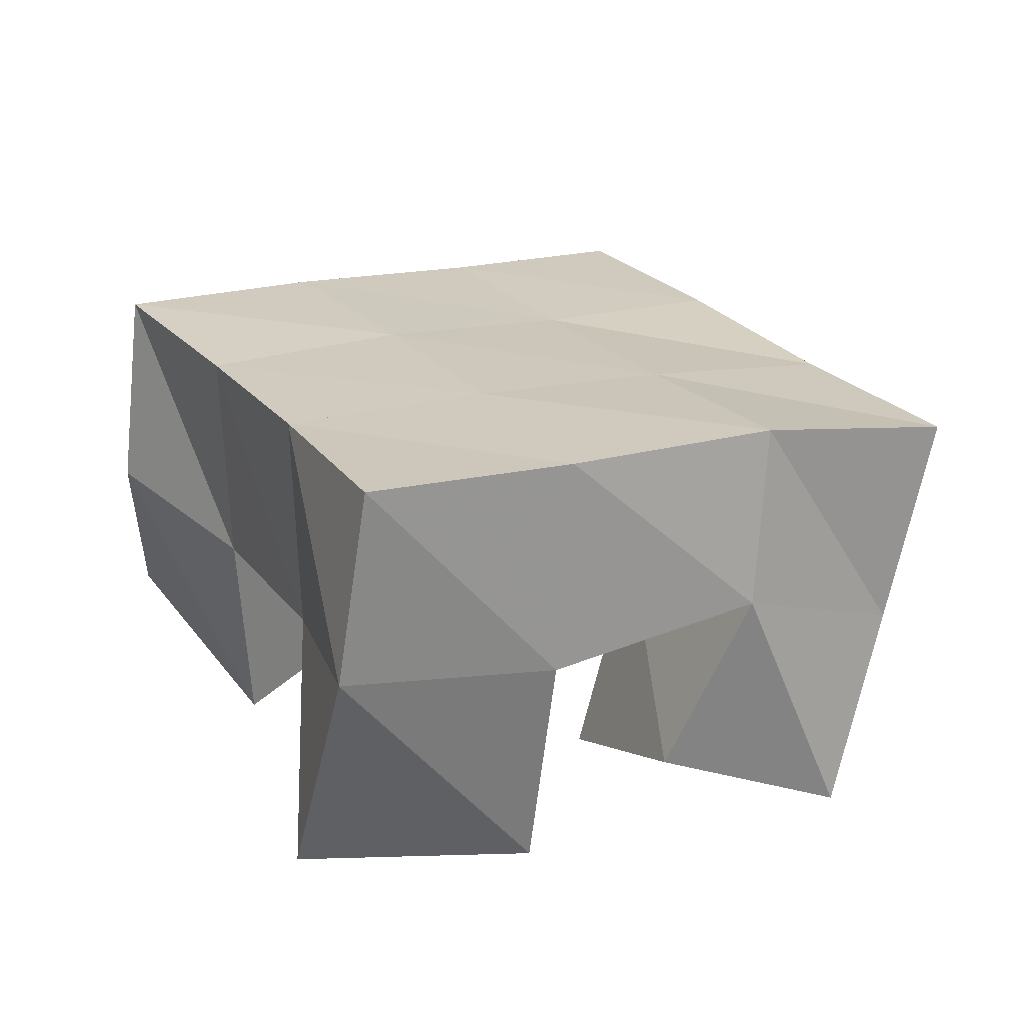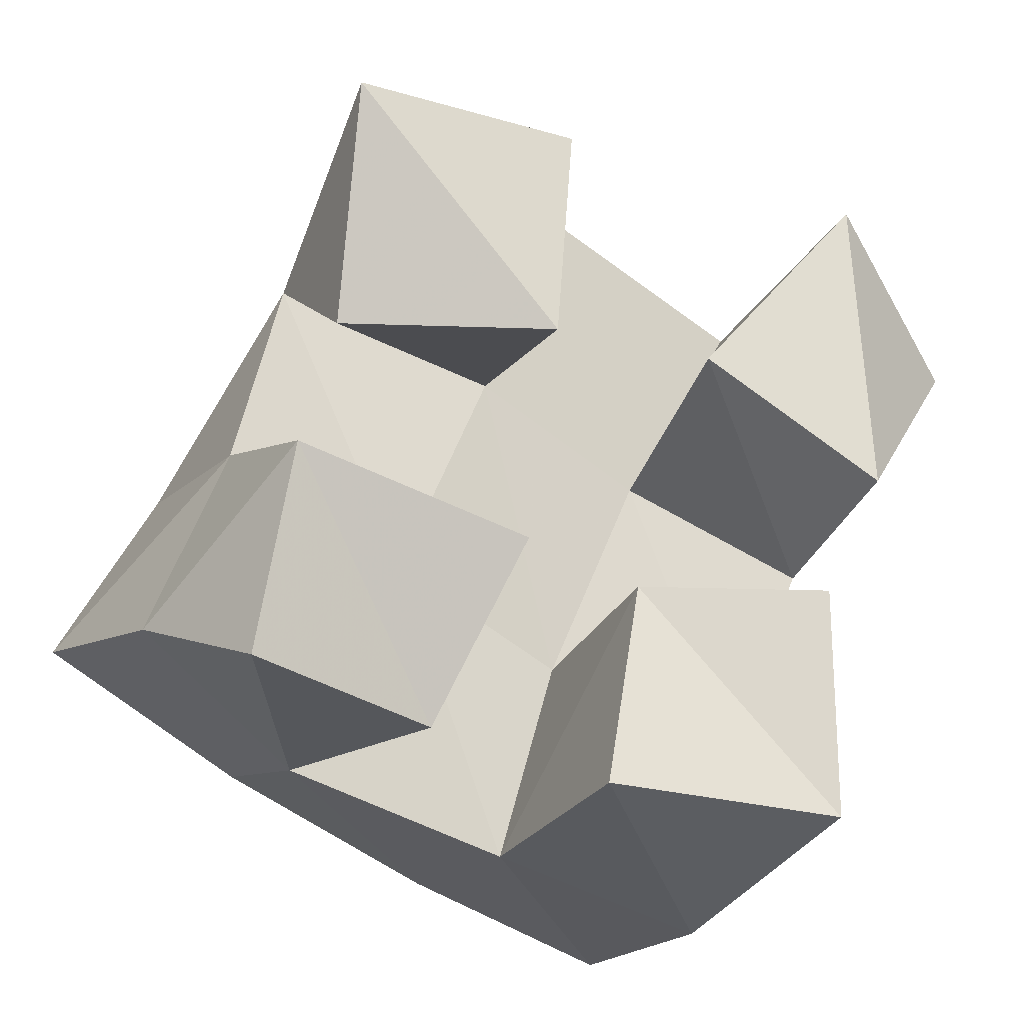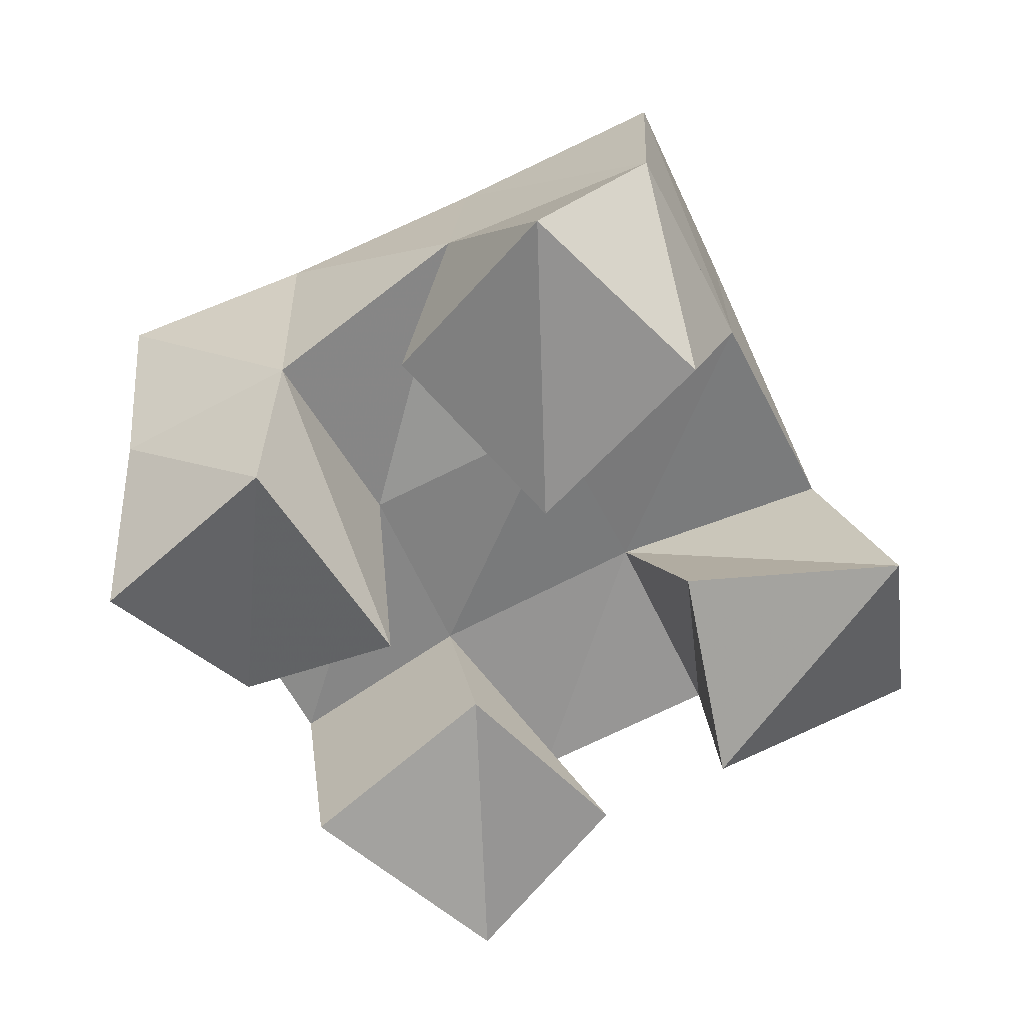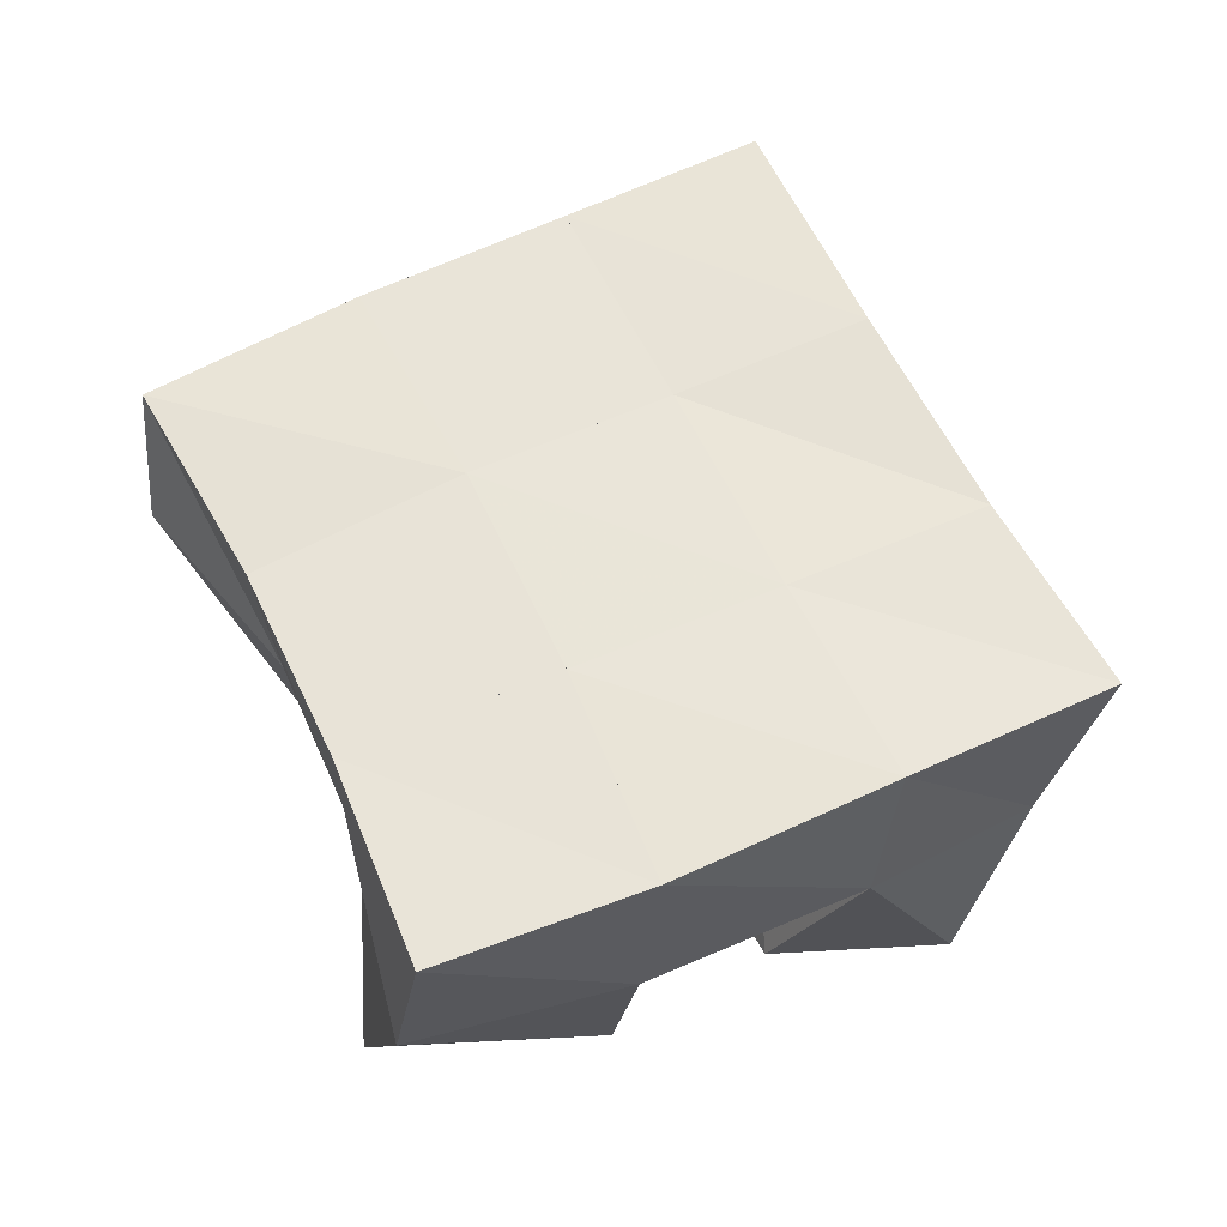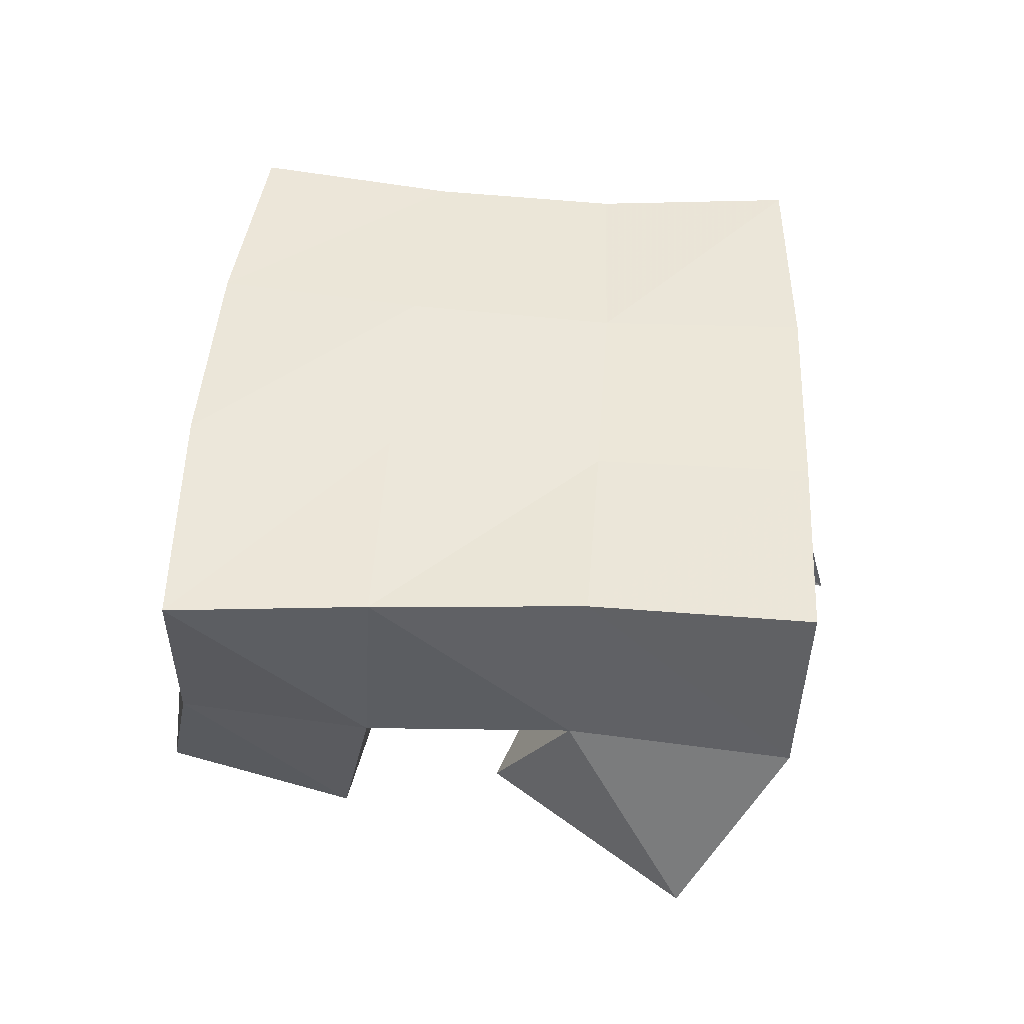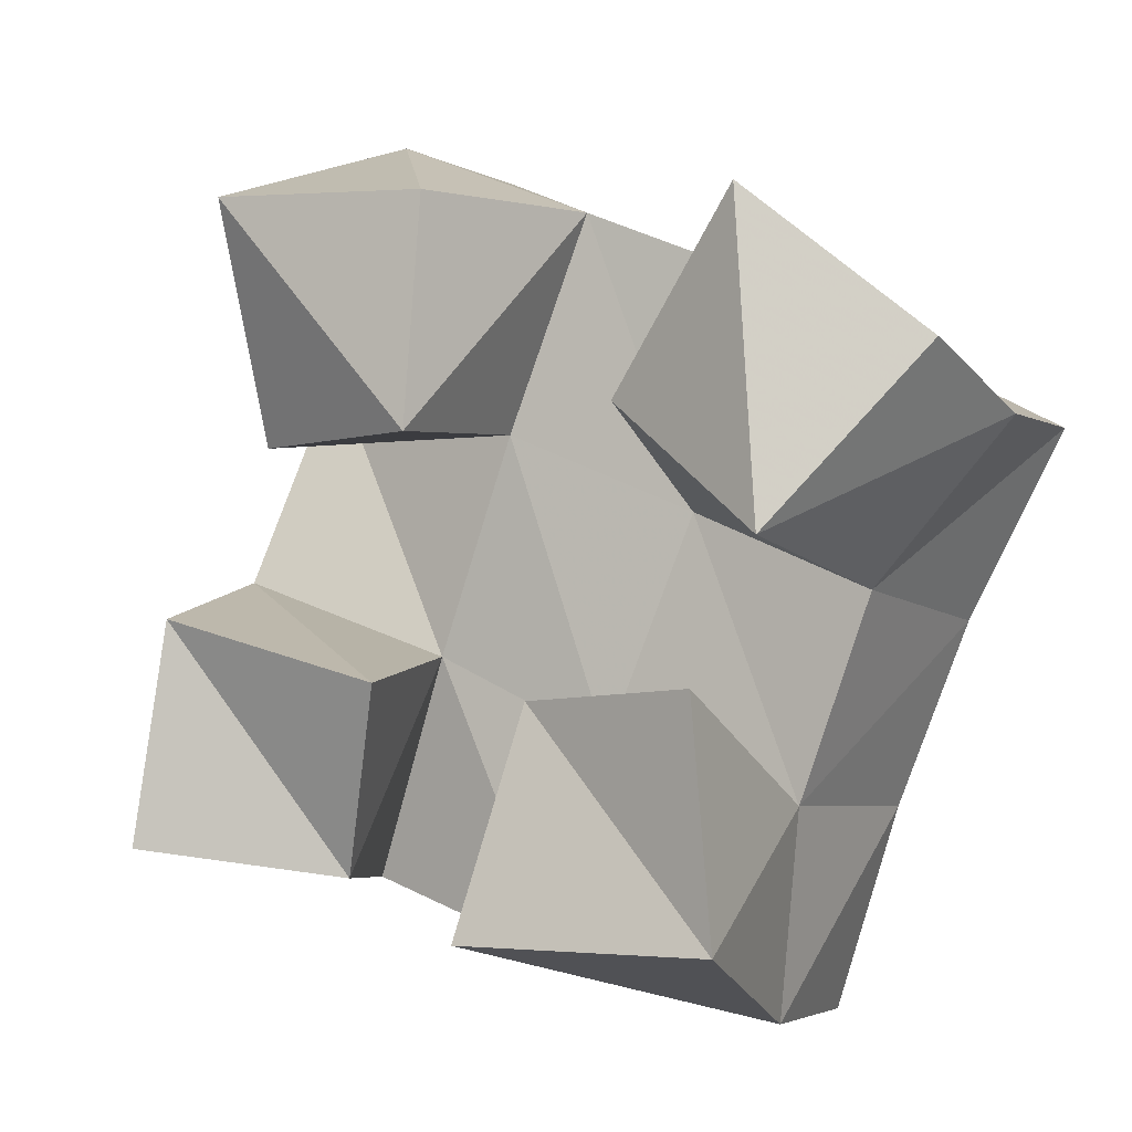
<metadata>
{"format":"obj","ext":"obj","renderer":"f3d","projection":"perspective","resolution":1024,"background":"white","views":[{"elev":26.1,"azim":174.9,"up":"+Y"},{"elev":-21.8,"azim":-19.7,"up":"+Z"},{"elev":-66.4,"azim":-39.1,"up":"+Y"},{"elev":65.4,"azim":178.1,"up":"+Y"},{"elev":42.7,"azim":-61.5,"up":"+Y"},{"elev":-6.3,"azim":28.9,"up":"+Z"}]}
</metadata>
<code>
v 3.91 0.1209 0.2072
v 3.912 0.1581 0.1972
v 3.876 0.1 0.2378
v 3.867 0.1546 0.2267
v 3.88 0.1 0.1678
v 3.883 0.1514 0.1616
v 3.843 0.1114 0.1986
v 3.84 0.1547 0.181
v 3.793 0.1 0.1422
v 3.779 0.1507 0.1515
v 3.74 0.1 0.1577
v 3.735 0.1401 0.1695
v 3.777 0.1173 0.1021
v 3.757 0.1612 0.1022
v 3.732 0.1 0.1084
v 3.717 0.1431 0.126
v 3.866 0.1 0.1387
v 3.865 0.1538 0.1172
v 3.823 0.1107 0.1381
v 3.819 0.1543 0.1313
v 3.868 0.1043 0.08701
v 3.857 0.1614 0.07145
v 3.812 0.1013 0.08889
v 3.806 0.1554 0.08467
v 3.804 0.1001 0.2448
v 3.819 0.1465 0.248
v 3.752 0.1 0.2493
v 3.772 0.1446 0.2681
v 3.8 0.1 0.1941
v 3.799 0.1467 0.1999
v 3.753 0.1186 0.1965
v 3.749 0.1521 0.2194
v 3.907 0.2057 0.2014
v 3.862 0.2014 0.2267
v 3.884 0.2044 0.1593
v 3.839 0.2021 0.1825
v 3.866 0.2059 0.1181
v 3.819 0.2041 0.1362
v 3.85 0.2091 0.07237
v 3.802 0.2062 0.08916
v 3.817 0.1961 0.2493
v 3.795 0.1969 0.2026
v 3.774 0.1995 0.1556
v 3.753 0.2028 0.1112
v 3.773 0.1925 0.2703
v 3.751 0.1939 0.222
v 3.728 0.1921 0.1764
v 3.705 0.1915 0.1346
f 1 2 4
f 3 1 4
f 2 6 8
f 4 2 8
f 6 5 7
f 8 6 7
f 5 1 3
f 7 5 3
f 8 7 3
f 4 8 3
f 2 1 5
f 6 2 5
f 9 10 12
f 11 9 12
f 10 14 16
f 12 10 16
f 14 13 15
f 16 14 15
f 13 9 11
f 15 13 11
f 16 15 11
f 12 16 11
f 10 9 13
f 14 10 13
f 17 18 20
f 19 17 20
f 18 22 24
f 20 18 24
f 22 21 23
f 24 22 23
f 21 17 19
f 23 21 19
f 24 23 19
f 20 24 19
f 18 17 21
f 22 18 21
f 25 26 28
f 27 25 28
f 26 30 32
f 28 26 32
f 30 29 31
f 32 30 31
f 29 25 27
f 31 29 27
f 32 31 27
f 28 32 27
f 26 25 29
f 30 26 29
f 2 33 34
f 4 2 34
f 33 35 36
f 34 33 36
f 35 6 8
f 36 35 8
f 6 2 4
f 8 6 4
f 36 8 4
f 34 36 4
f 33 2 6
f 35 33 6
f 6 35 36
f 8 6 36
f 35 37 38
f 36 35 38
f 37 18 20
f 38 37 20
f 18 6 8
f 20 18 8
f 38 20 8
f 36 38 8
f 35 6 18
f 37 35 18
f 18 37 38
f 20 18 38
f 37 39 40
f 38 37 40
f 39 22 24
f 40 39 24
f 22 18 20
f 24 22 20
f 40 24 20
f 38 40 20
f 37 18 22
f 39 37 22
f 4 34 41
f 26 4 41
f 34 36 42
f 41 34 42
f 36 8 30
f 42 36 30
f 8 4 26
f 30 8 26
f 42 30 26
f 41 42 26
f 34 4 8
f 36 34 8
f 8 36 42
f 30 8 42
f 36 38 43
f 42 36 43
f 38 20 10
f 43 38 10
f 20 8 30
f 10 20 30
f 43 10 30
f 42 43 30
f 36 8 20
f 38 36 20
f 20 38 43
f 10 20 43
f 38 40 44
f 43 38 44
f 40 24 14
f 44 40 14
f 24 20 10
f 14 24 10
f 44 14 10
f 43 44 10
f 38 20 24
f 40 38 24
f 26 41 45
f 28 26 45
f 41 42 46
f 45 41 46
f 42 30 32
f 46 42 32
f 30 26 28
f 32 30 28
f 46 32 28
f 45 46 28
f 41 26 30
f 42 41 30
f 30 42 46
f 32 30 46
f 42 43 47
f 46 42 47
f 43 10 12
f 47 43 12
f 10 30 32
f 12 10 32
f 47 12 32
f 46 47 32
f 42 30 10
f 43 42 10
f 10 43 47
f 12 10 47
f 43 44 48
f 47 43 48
f 44 14 16
f 48 44 16
f 14 10 12
f 16 14 12
f 48 16 12
f 47 48 12
f 43 10 14
f 44 43 14

</code>
